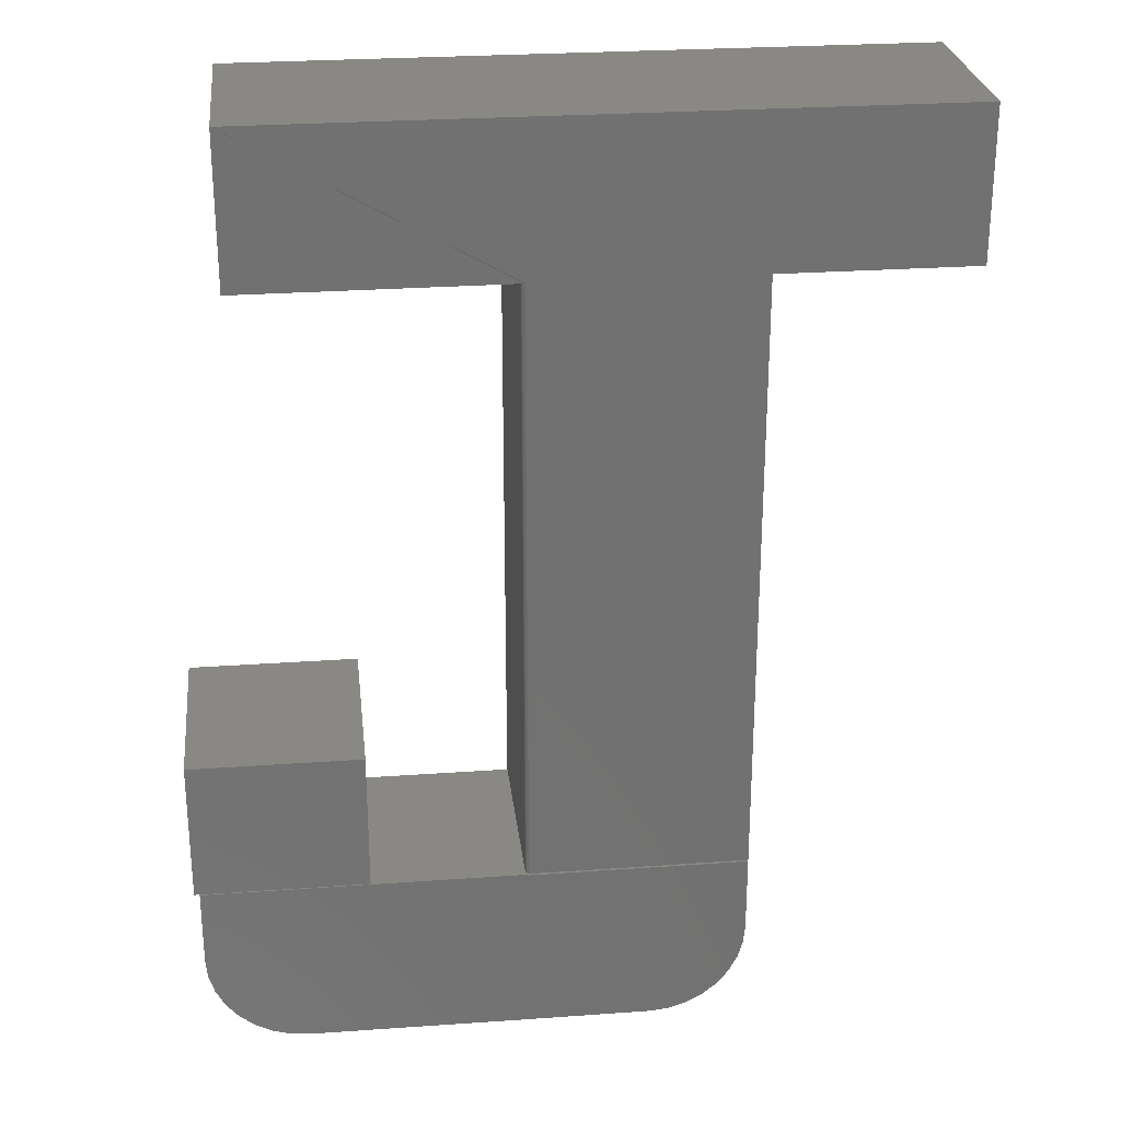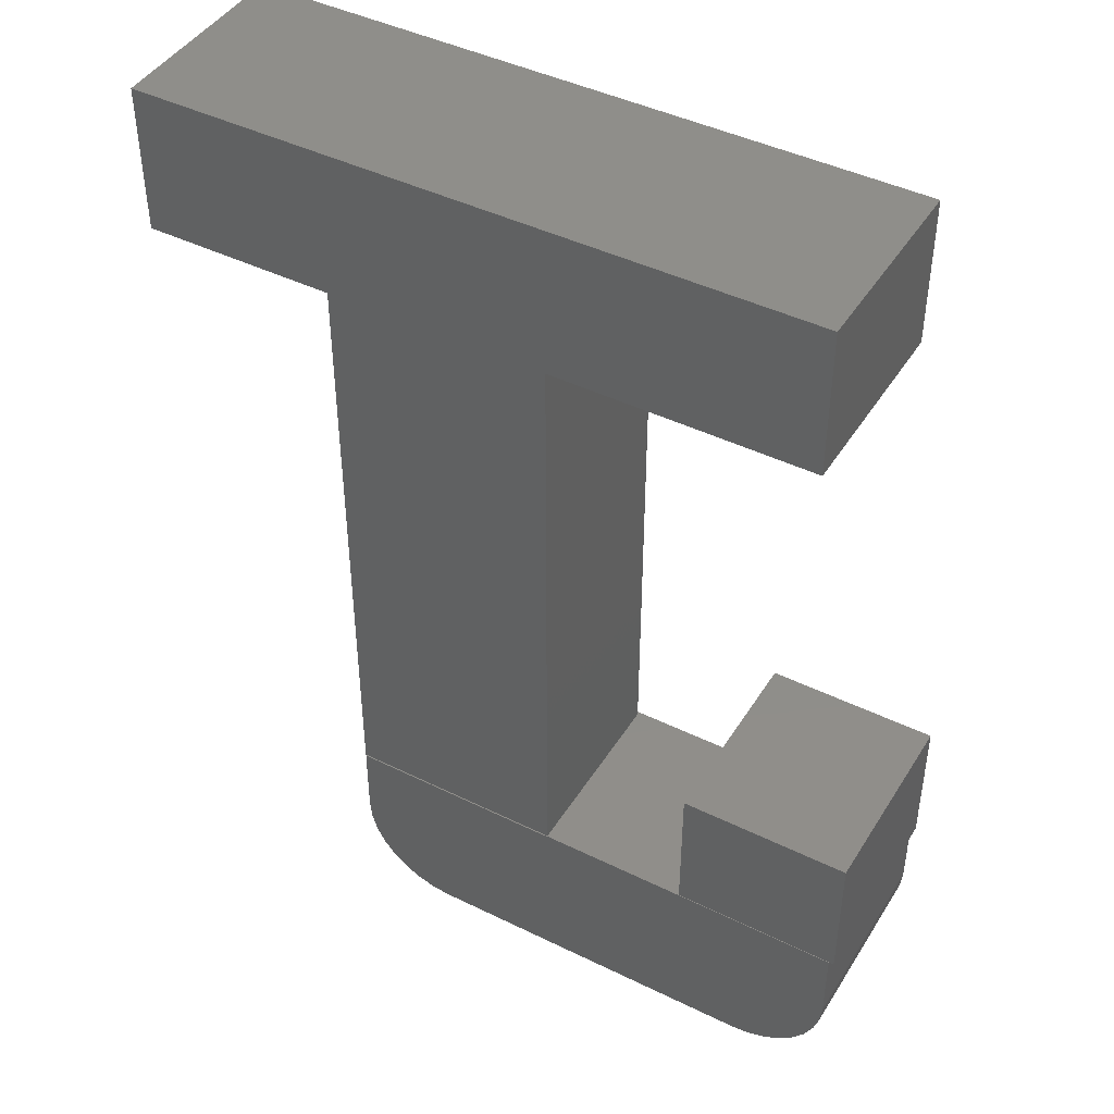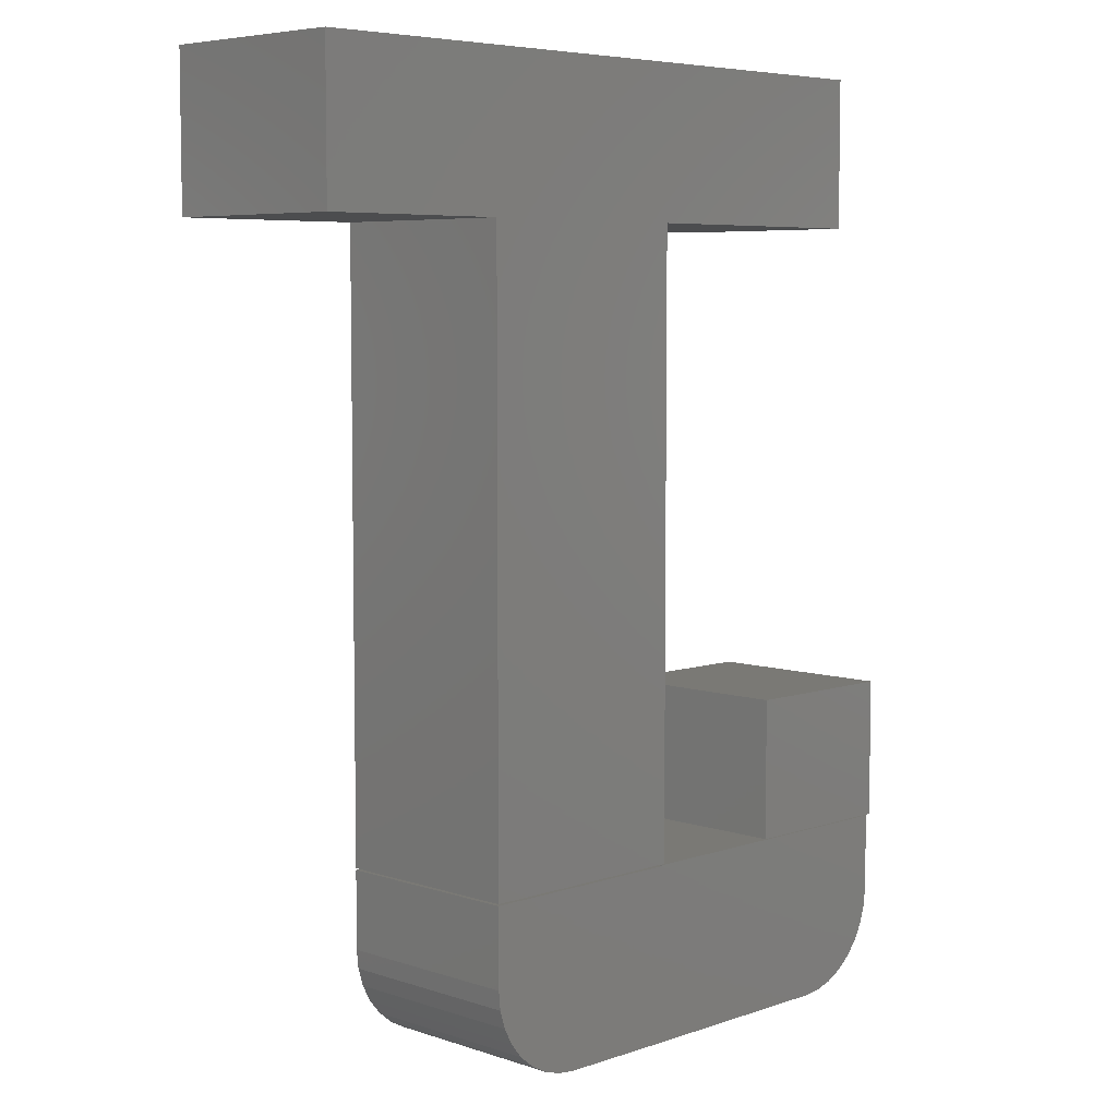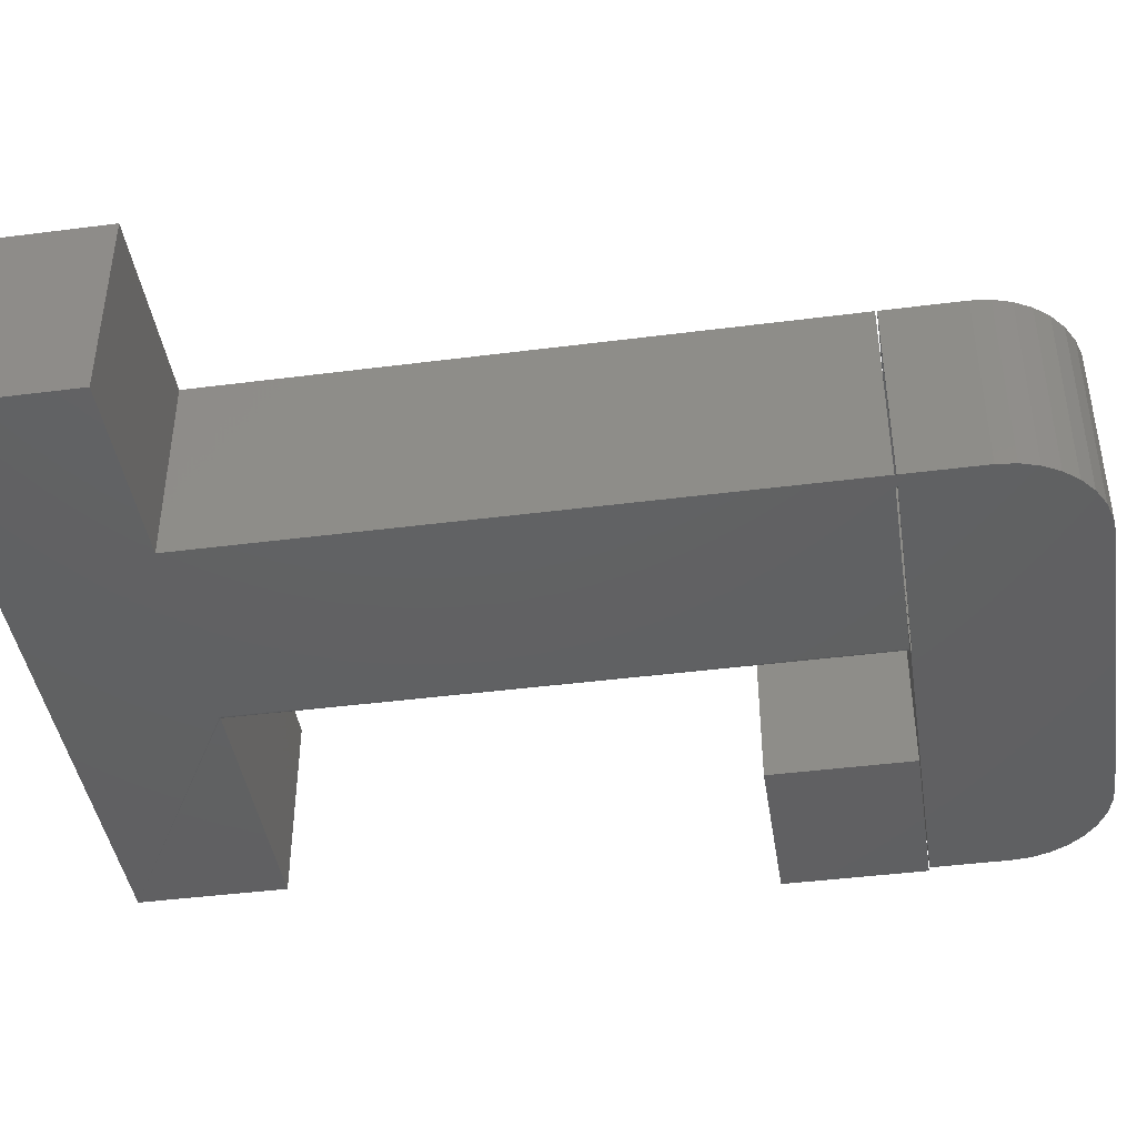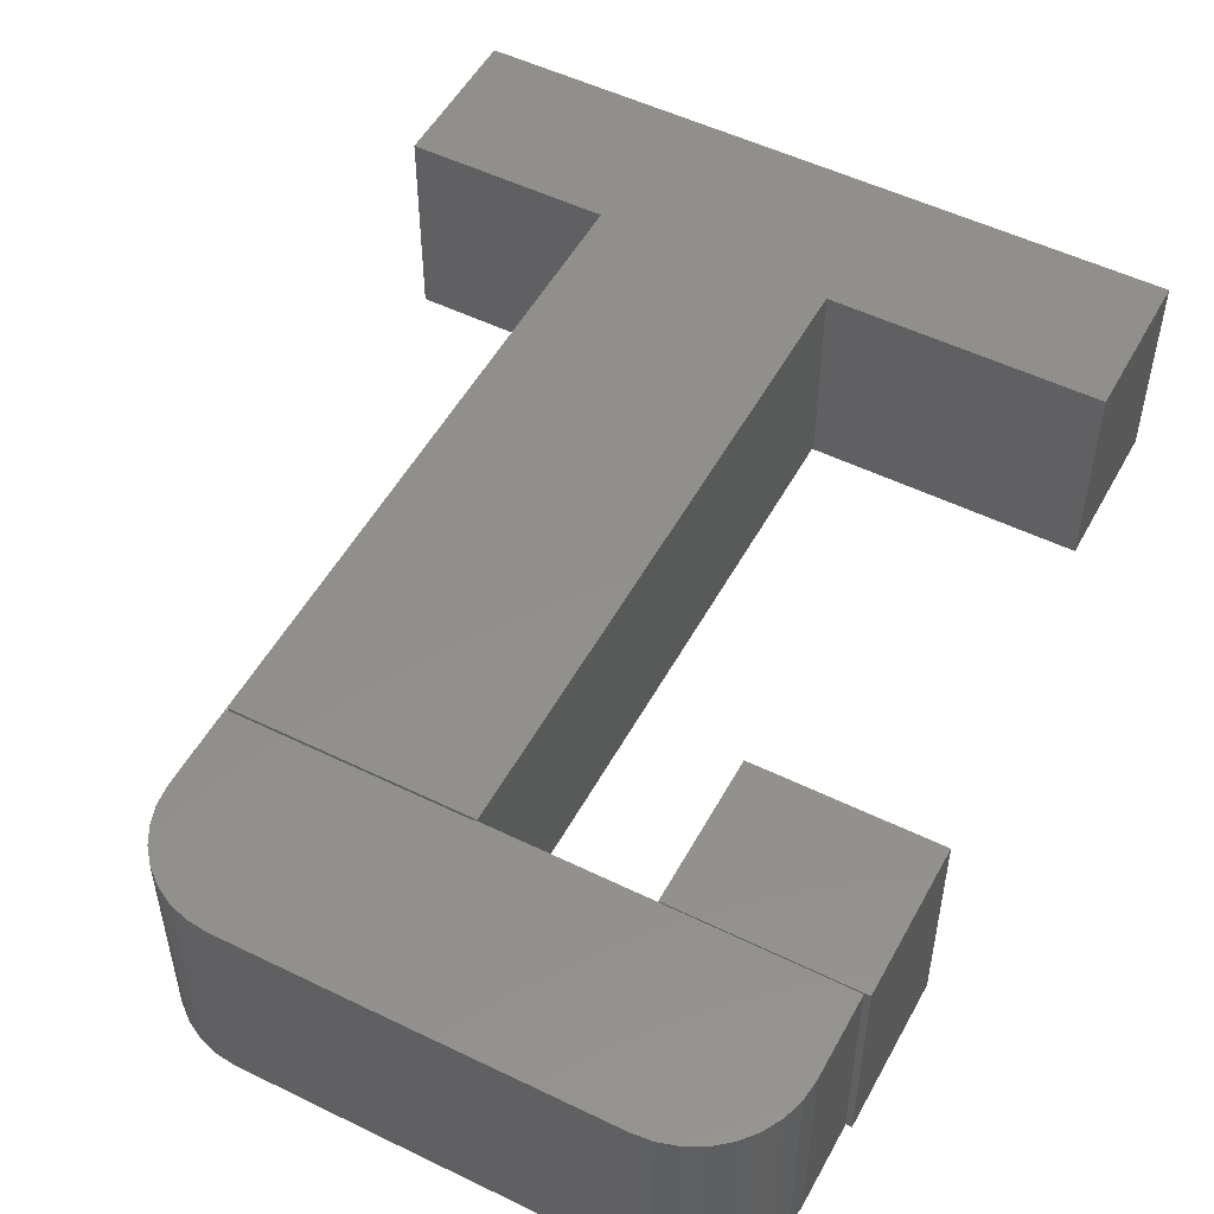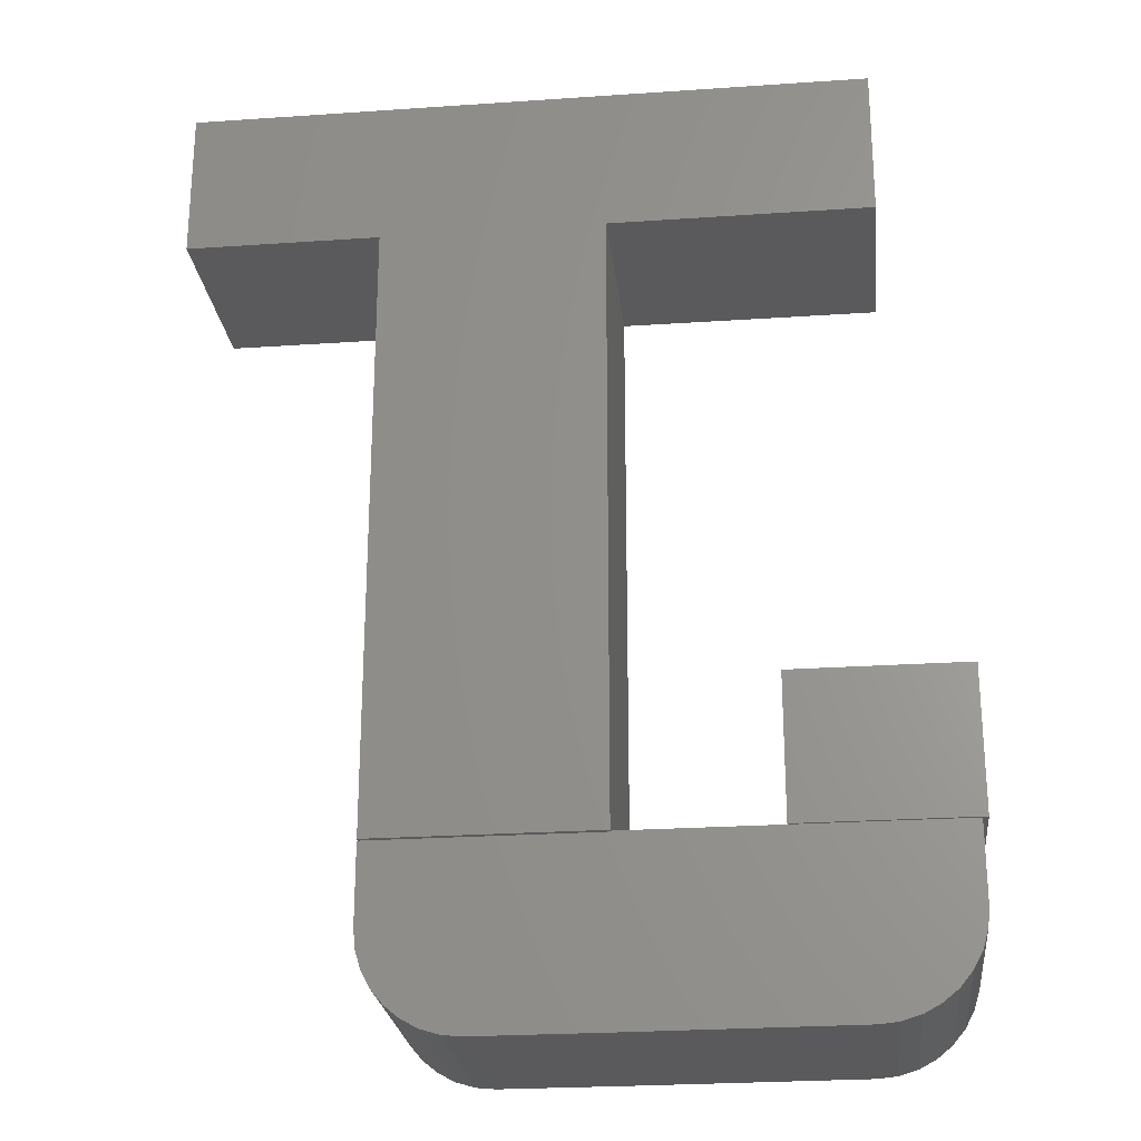
<metadata>
{"format":"stl","ext":"stl","renderer":"f3d","projection":"perspective","resolution":1024,"background":"white","views":[{"elev":26.8,"azim":173.6,"up":"+Y"},{"elev":44.1,"azim":29.9,"up":"+Y"},{"elev":6.1,"azim":-45.2,"up":"+Y"},{"elev":-42.7,"azim":-81.3,"up":"+Z"},{"elev":51.8,"azim":27.9,"up":"+Z"},{"elev":-24.6,"azim":6.4,"up":"+Y"}]}
</metadata>
<code>
# stl→obj: 130 verts, 244 faces
v 0.3828 -0.3672 0.2891
v 0.6328 -0.3672 0.2891
v 0.3828 -0.1593 0.2891
v 0.6328 -0.1593 0.2891
v 0.3828 -0.3672 0
v 0.3828 -0.1593 0
v 0.6328 -0.3672 0
v 0.6328 -0.1593 0
v -0.05008 -0.6233 0
v 0.5098 -0.6223 0
v -0.02245 -0.626 0
v 0.1562 -0.626 0
v 0.625 -0.3684 0
v 0.1562 -0.3697 0
v 0.3783 -0.3684 0
v 0.1562 -0.3684 0
v -0.07664 -0.6152 0
v 0.4819 -0.625 0
v 0.625 -0.4819 0
v 0.6223 -0.5098 0
v -0.1613 -0.512 0
v -0.1641 -0.4844 0
v -0.1641 -0.3697 0
v -0.1607 -0.3697 0
v 0.5367 -0.6141 0
v -0.1011 -0.6021 0
v 0.5614 -0.6009 0
v -0.1226 -0.5845 0
v 0.5831 -0.5831 0
v -0.1402 -0.5631 0
v 0.6009 -0.5614 0
v -0.1533 -0.5386 0
v 0.6141 -0.5367 0
v -0.02245 -0.626 0.2891
v 0.5098 -0.6223 0.2891
v -0.05008 -0.6233 0.2891
v 0.1562 -0.626 0.2891
v 0.3783 -0.3684 0.2891
v 0.1562 -0.3697 0.2891
v 0.625 -0.3684 0.2891
v 0.1562 -0.3684 0.2891
v -0.07664 -0.6152 0.2891
v 0.4819 -0.625 0.2891
v 0.625 -0.4819 0.2891
v -0.1607 -0.3697 0.2891
v -0.1641 -0.3697 0.2891
v -0.1641 -0.4844 0.2891
v -0.1613 -0.512 0.2891
v 0.6223 -0.5098 0.2891
v 0.6141 -0.5367 0.2891
v -0.1533 -0.5386 0.2891
v 0.6009 -0.5614 0.2891
v -0.1402 -0.5631 0.2891
v 0.5831 -0.5831 0.2891
v -0.1226 -0.5845 0.2891
v 0.5614 -0.6009 0.2891
v -0.1011 -0.6021 0.2891
v 0.5367 -0.6141 0.2891
v 0.1484 -0.3697 0.007812
v -0.1562 -0.3697 0.007812
v 0.1484 -0.3697 0.2812
v -0.1562 -0.3697 0.2812
v -0.1537 -0.5105 0.2812
v -0.1562 -0.4844 0.2812
v -0.02245 -0.6182 0.2812
v -0.04855 -0.6156 0.2812
v -0.07365 -0.608 0.2812
v -0.09679 -0.5956 0.2812
v -0.1171 -0.579 0.2812
v -0.1337 -0.5587 0.2812
v -0.1461 -0.5356 0.2812
v 0.1484 -0.6182 0.2812
v 0.1484 -0.6182 0.007812
v -0.1562 -0.4844 0.007812
v -0.1537 -0.5105 0.007812
v -0.02245 -0.6182 0.007812
v -0.1461 -0.5356 0.007812
v -0.1337 -0.5587 0.007812
v -0.1171 -0.579 0.007812
v -0.09679 -0.5956 0.007812
v -0.07365 -0.608 0.007812
v -0.04855 -0.6156 0.007812
v 0.5312 0.5391 0.007812
v 0.5312 0.5391 0.2812
v 0.5312 0.741 0.007812
v 0.5312 0.741 0.2812
v -0.4375 0.741 0.2812
v -0.4375 0.741 0.007812
v 0.1525 0.5391 0.2812
v -0.1562 0.5391 0.2812
v -0.4375 0.5391 0.2812
v -0.1562 -0.3594 0.2812
v 0.1525 -0.3594 0.2812
v -0.4375 0.5391 0.007812
v -0.1562 0.5391 0.007812
v 0.1525 0.5391 0.007812
v -0.1562 -0.3594 0.007812
v 0.1525 -0.3594 0.007812
v 0.5391 0.5312 0
v 0.5391 0.7488 0
v 0.5391 0.5312 0.2891
v 0.5391 0.7488 0.2891
v 0.1603 -0.3672 0.2891
v 0.1603 -0.3672 0.007812
v 0.1603 0.5312 0.2891
v 0.1603 0.5312 0.007812
v 0.1525 -0.3672 0
v -0.1641 -0.3672 0.2891
v -0.1641 -0.3672 0
v 0.154 -0.3672 0.0001501
v 0.1555 -0.3672 0.0005947
v 0.1568 -0.3672 0.001317
v 0.158 -0.3672 0.002288
v 0.159 -0.3672 0.003472
v 0.1597 -0.3672 0.004823
v 0.1601 -0.3672 0.006288
v 0.1555 0.5312 0.0005947
v 0.154 0.5312 0.0001501
v 0.1525 0.5312 0
v -0.1641 0.5312 0
v -0.4453 0.5312 0
v -0.4453 0.7488 0
v 0.1601 0.5312 0.006288
v 0.1597 0.5312 0.004823
v 0.159 0.5312 0.003472
v 0.158 0.5312 0.002288
v 0.1568 0.5312 0.001317
v -0.4453 0.7488 0.2891
v -0.4453 0.5312 0.2891
v -0.1641 0.5312 0.2891
f 1 2 3
f 3 2 4
f 5 6 7
f 7 6 8
f 6 5 3
f 3 5 1
f 8 6 4
f 4 6 3
f 7 8 2
f 2 8 4
f 5 7 1
f 1 7 2
f 9 10 11
f 10 12 11
f 13 14 15
f 14 16 15
f 10 9 17
f 12 10 18
f 19 20 21
f 19 21 22
f 19 22 23
f 19 23 24
f 19 24 14
f 19 14 13
f 10 17 25
f 25 17 26
f 25 26 27
f 27 26 28
f 27 28 29
f 29 28 30
f 29 30 31
f 31 30 32
f 31 32 33
f 33 32 21
f 33 21 20
f 34 35 36
f 34 37 35
f 38 39 40
f 38 41 39
f 42 36 35
f 43 35 37
f 44 40 39
f 44 39 45
f 44 45 46
f 44 46 47
f 44 47 48
f 44 48 49
f 49 48 50
f 50 48 51
f 50 51 52
f 52 51 53
f 52 53 54
f 54 53 55
f 54 55 56
f 56 55 57
f 56 57 58
f 58 57 42
f 58 42 35
f 38 15 41
f 41 15 16
f 40 13 38
f 38 13 15
f 19 13 44
f 44 13 40
f 19 44 20
f 20 44 49
f 20 49 33
f 33 49 50
f 33 50 31
f 31 50 52
f 31 52 29
f 29 52 54
f 29 54 27
f 27 54 56
f 27 56 25
f 25 56 58
f 25 58 10
f 10 58 35
f 10 35 18
f 18 35 43
f 16 14 41
f 41 14 39
f 11 12 34
f 34 12 37
f 14 59 39
f 14 24 59
f 24 60 59
f 24 45 60
f 61 39 59
f 45 39 61
f 45 61 62
f 45 62 60
f 37 12 43
f 43 12 18
f 45 24 46
f 46 24 23
f 62 63 64
f 65 66 67
f 65 67 68
f 65 68 69
f 65 69 70
f 65 70 71
f 65 71 63
f 65 63 62
f 65 62 61
f 65 61 72
f 73 72 59
f 59 72 61
f 60 62 74
f 74 62 64
f 74 75 60
f 76 73 59
f 76 59 60
f 76 60 75
f 76 75 77
f 76 77 78
f 76 78 79
f 76 79 80
f 76 80 81
f 76 81 82
f 79 68 80
f 80 68 67
f 80 67 81
f 81 67 66
f 81 66 82
f 82 66 65
f 82 65 76
f 68 79 69
f 69 79 78
f 69 78 70
f 70 78 77
f 70 77 71
f 71 77 75
f 71 75 63
f 63 75 74
f 63 74 64
f 76 65 73
f 73 65 72
f 83 84 85
f 85 84 86
f 86 87 85
f 85 87 88
f 86 84 89
f 86 89 90
f 86 90 91
f 86 91 87
f 92 90 93
f 93 90 89
f 88 87 94
f 94 87 91
f 85 88 94
f 85 94 95
f 85 95 96
f 85 96 83
f 97 98 95
f 95 98 96
f 89 84 96
f 96 84 83
f 93 89 98
f 98 89 96
f 92 93 97
f 97 93 98
f 90 92 95
f 95 92 97
f 91 90 94
f 94 90 95
f 23 22 46
f 46 22 47
f 11 34 9
f 9 34 36
f 9 36 17
f 17 36 42
f 17 42 26
f 26 42 57
f 26 57 28
f 28 57 55
f 28 55 30
f 30 55 53
f 30 53 32
f 32 53 51
f 32 51 21
f 21 51 48
f 21 48 22
f 22 48 47
f 99 100 101
f 101 100 102
f 103 104 105
f 105 104 106
f 107 108 109
f 110 111 112
f 110 112 113
f 110 113 114
f 110 114 115
f 110 115 116
f 110 116 104
f 103 108 107
f 103 107 110
f 103 110 104
f 100 99 117
f 100 117 118
f 100 118 119
f 100 119 120
f 100 120 121
f 100 121 122
f 109 120 107
f 107 120 119
f 99 101 105
f 99 105 106
f 99 106 123
f 99 123 124
f 99 124 125
f 99 125 126
f 99 126 127
f 99 127 117
f 102 100 128
f 128 100 122
f 107 119 110
f 110 119 118
f 110 118 111
f 111 118 117
f 111 117 112
f 112 117 127
f 112 127 113
f 113 127 126
f 113 126 114
f 114 126 125
f 114 125 115
f 115 125 124
f 115 124 116
f 116 124 123
f 116 123 104
f 104 123 106
f 102 128 129
f 102 129 130
f 102 130 105
f 102 105 101
f 108 103 130
f 130 103 105
f 130 120 108
f 108 120 109
f 129 121 130
f 130 121 120
f 122 121 128
f 128 121 129

</code>
